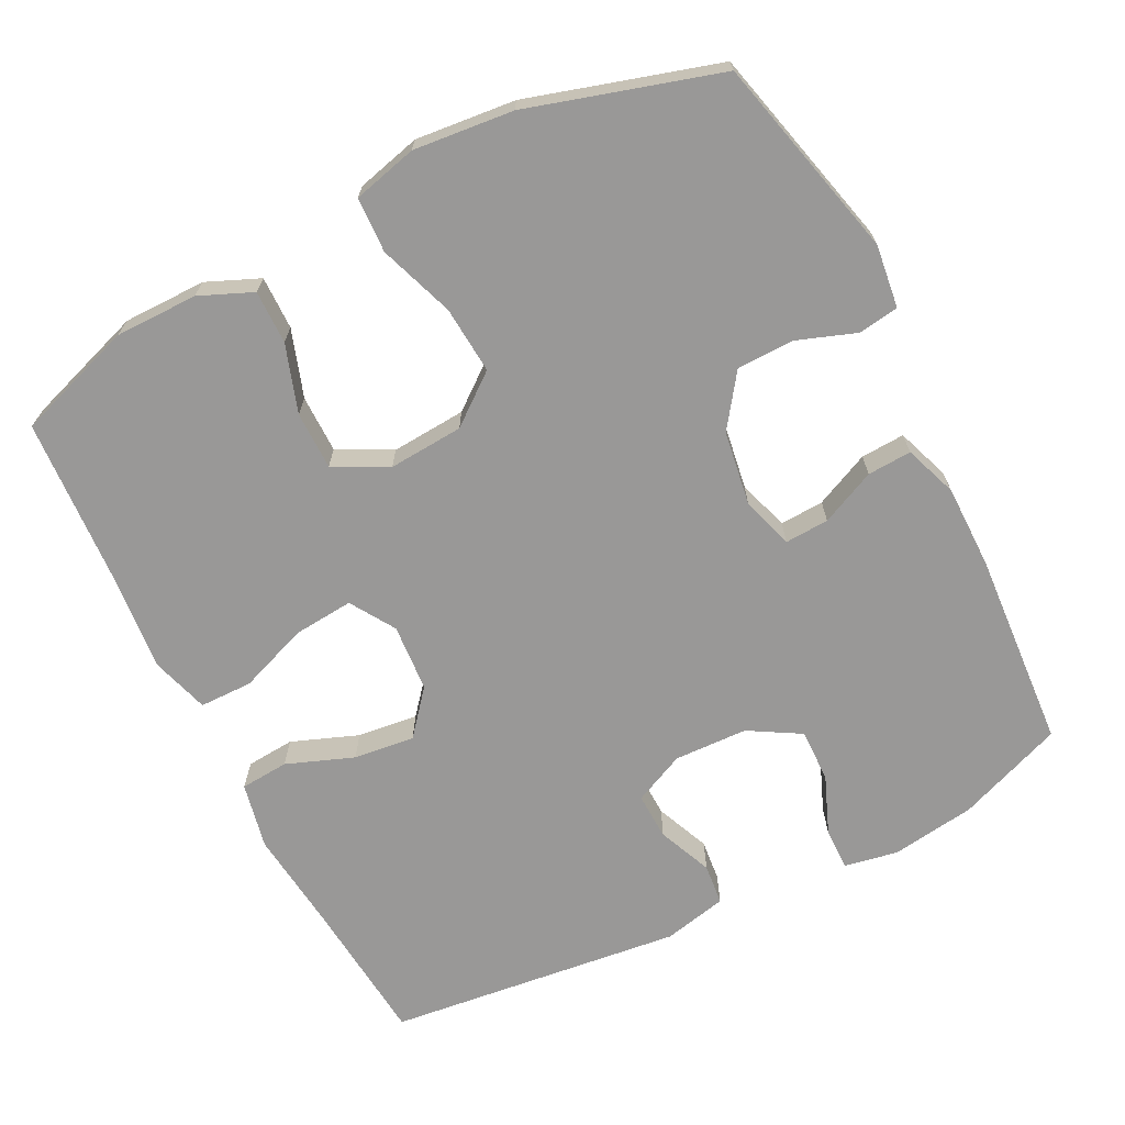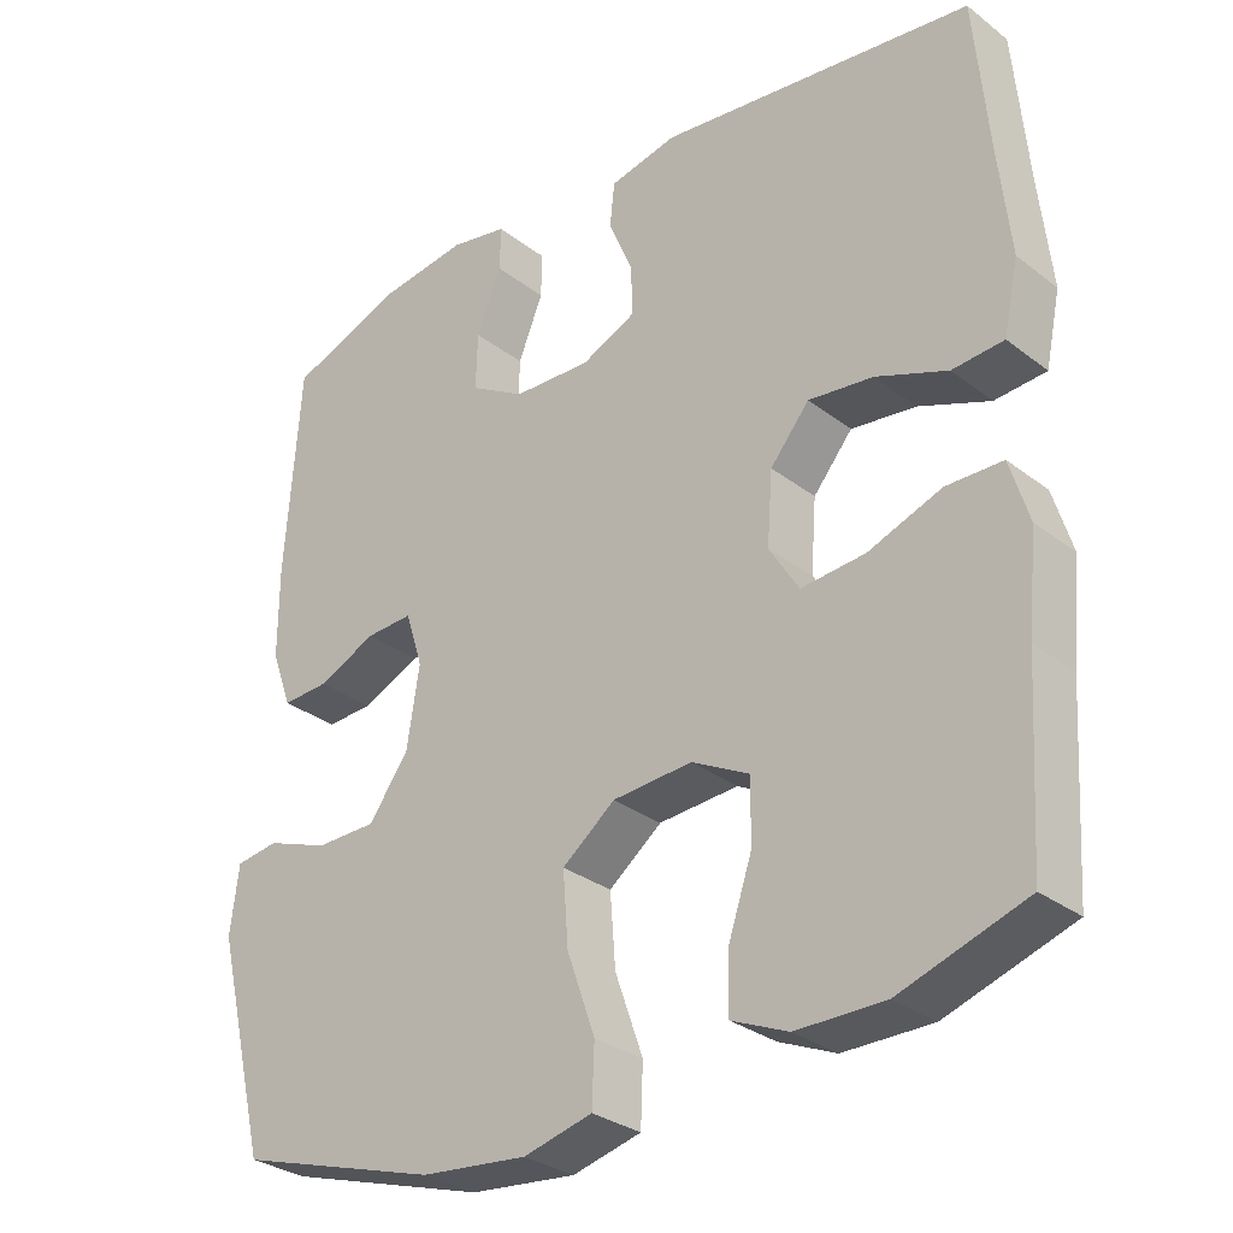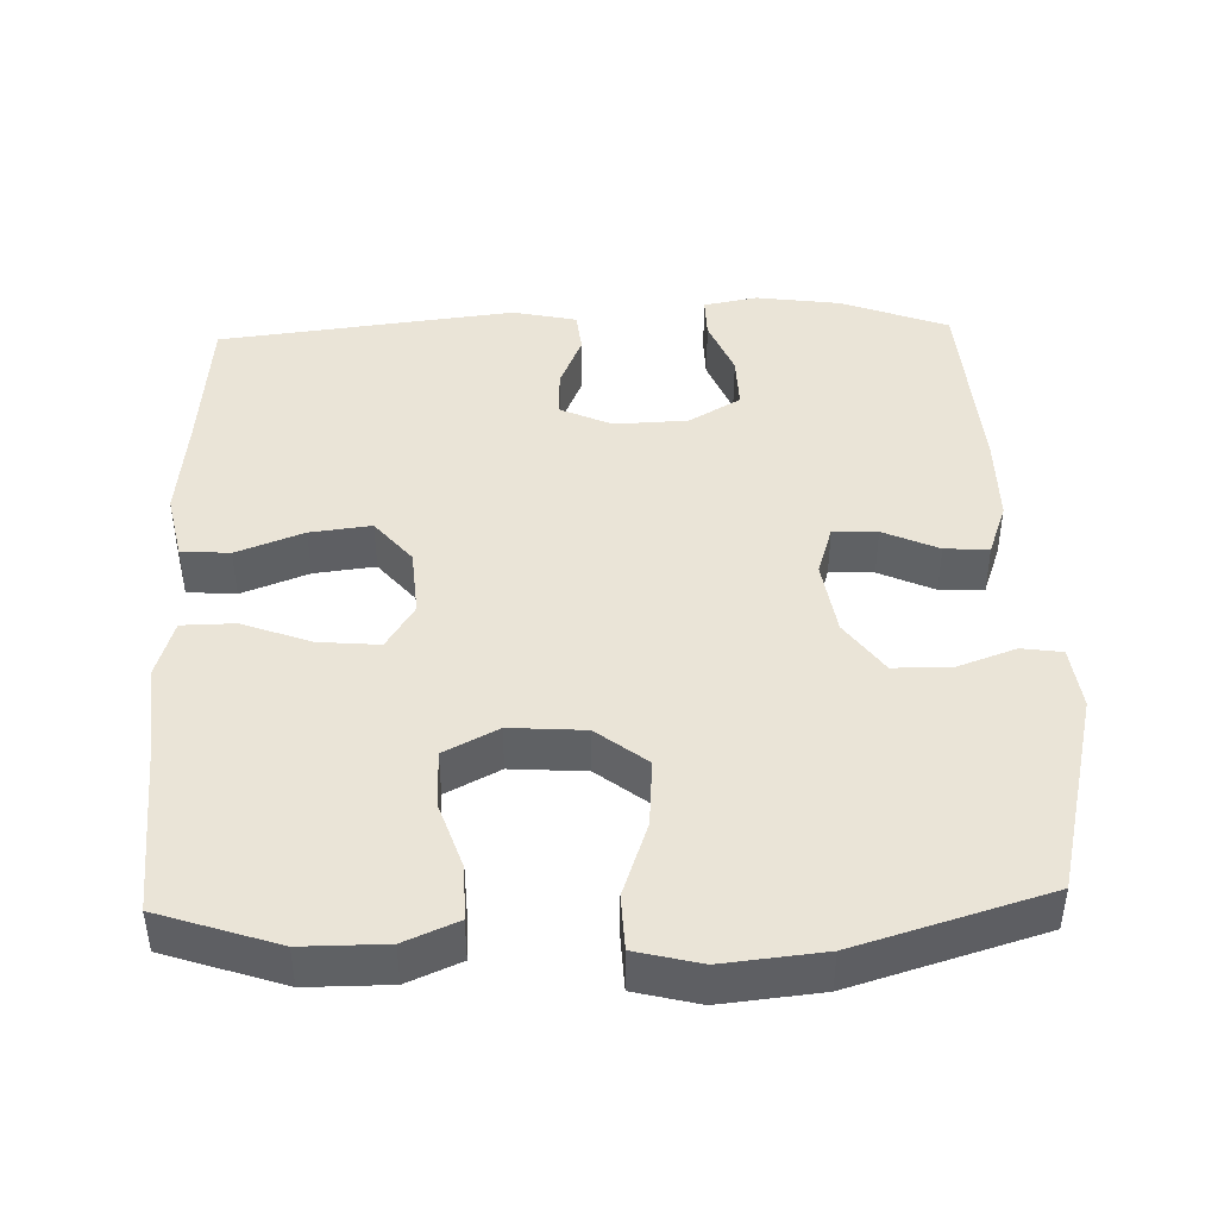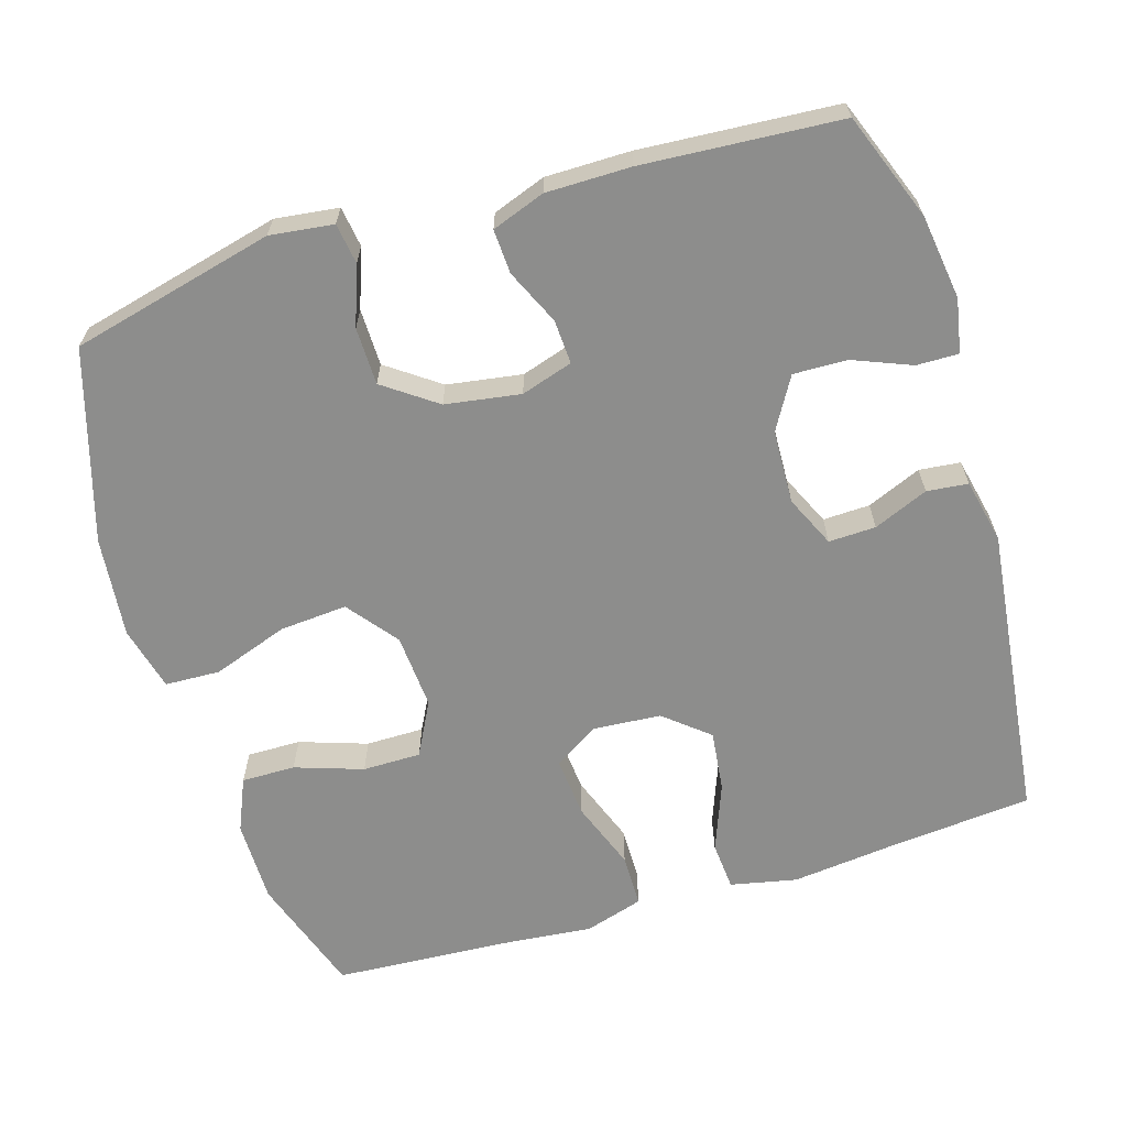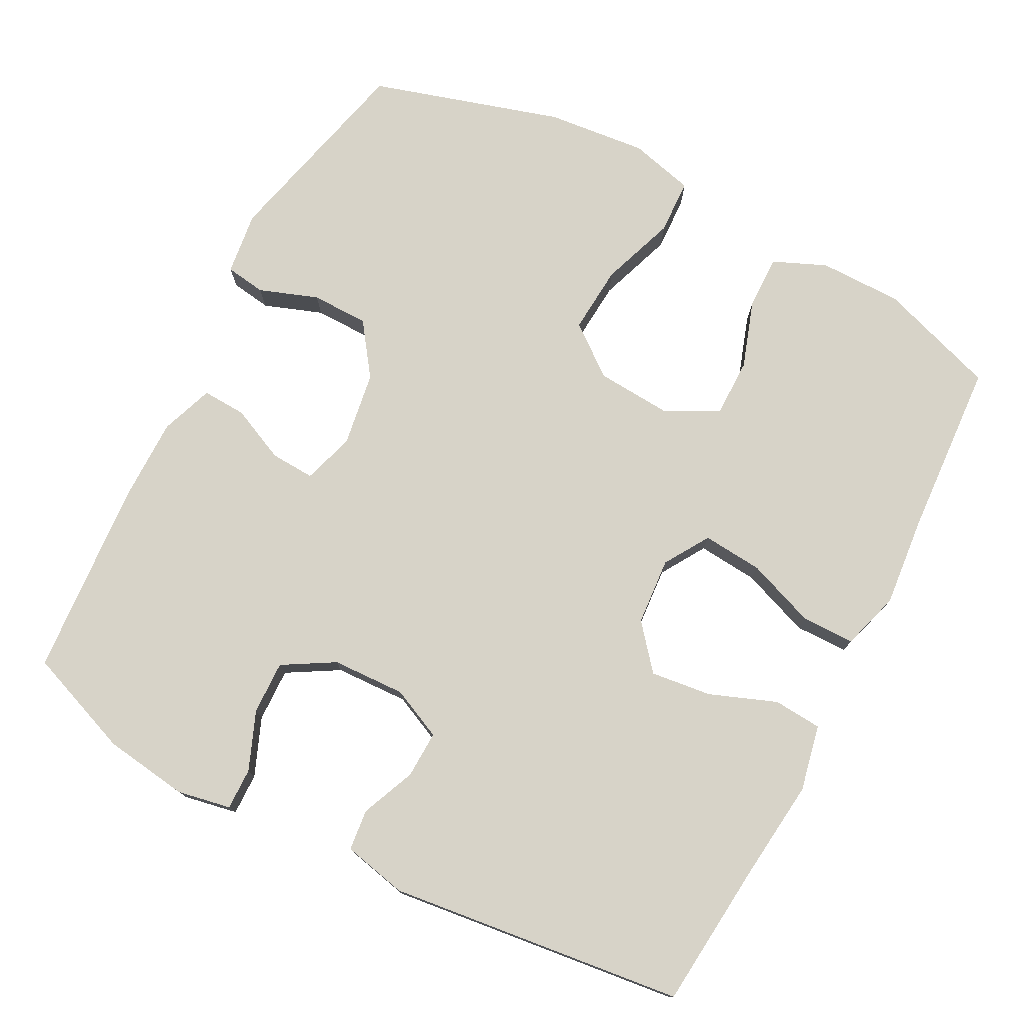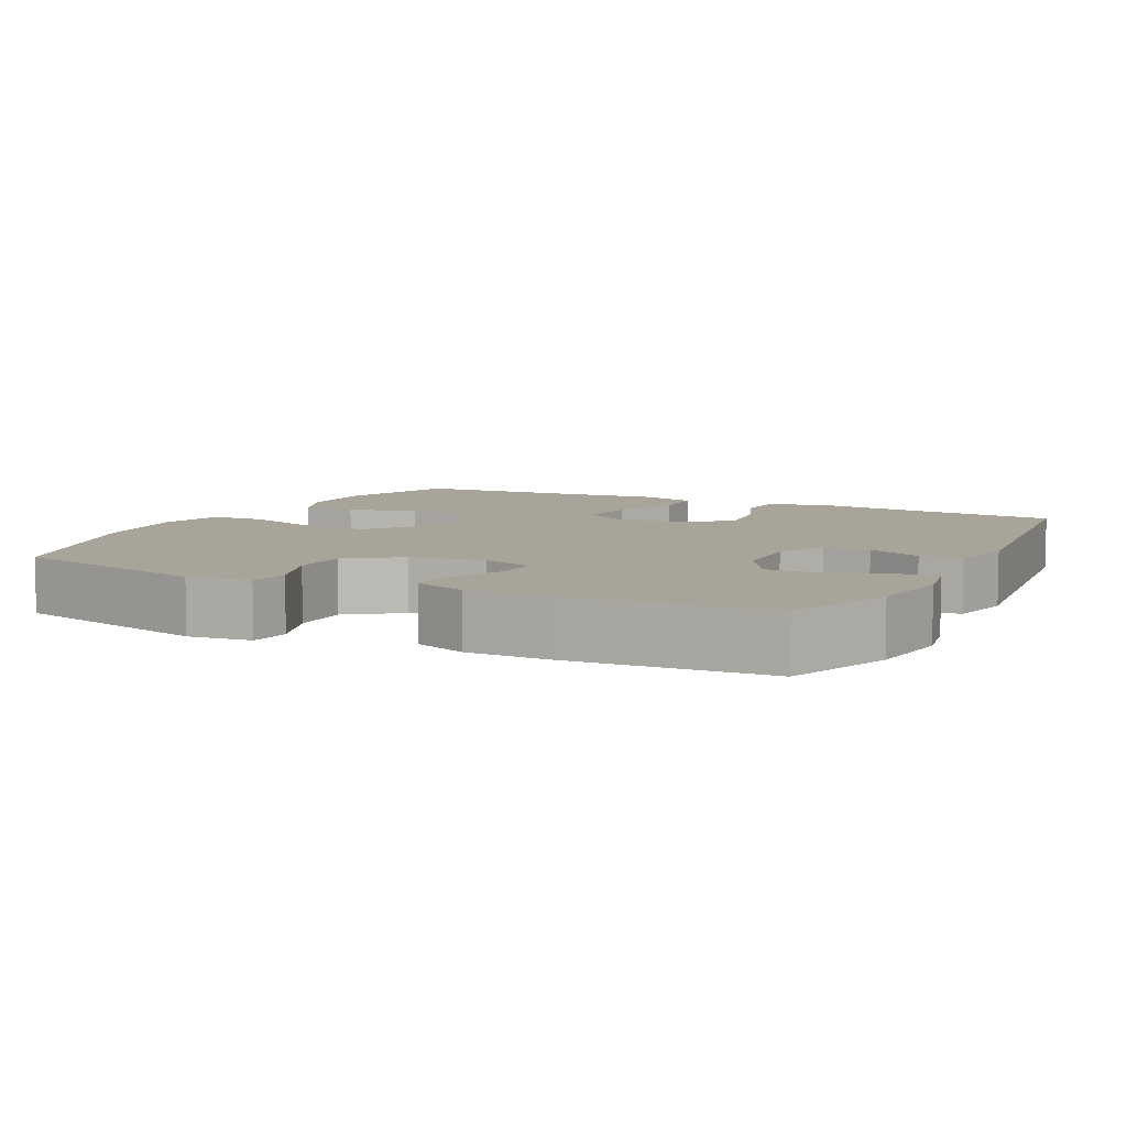
<metadata>
{"format":"obj","ext":"obj","renderer":"f3d","projection":"perspective","resolution":1024,"background":"white","views":[{"elev":-68.7,"azim":-153.0,"up":"+Y"},{"elev":-30.2,"azim":42.0,"up":"+Z"},{"elev":43.8,"azim":178.2,"up":"+Y"},{"elev":-64.5,"azim":-73.0,"up":"+Y"},{"elev":76.5,"azim":27.6,"up":"+Y"},{"elev":7.3,"azim":-63.2,"up":"+Y"}]}
</metadata>
<code>
v 0.5 0.07 0.5
v 0.518 0.07 0.301
v 0.533 0.07 0.163
v 0.514 0.07 0.073
v 0.448 0.07 0.068
v 0.357 0.07 0.103
v 0.274 0.07 0.113
v 0.224 0.07 0.053
v 0.217 0.07 -0.039
v 0.255 0.07 -0.1
v 0.337 0.07 -0.093
v 0.431 0.07 -0.058
v 0.503 0.07 -0.059
v 0.527 0.07 -0.138
v 0.515 0.07 -0.261
v 0.5 0.07 -0.5
v 0.339 0.07 -0.554
v 0.226 0.07 -0.554
v 0.154 0.07 -0.523
v 0.155 0.07 -0.45
v 0.186 0.07 -0.358
v 0.186 0.07 -0.279
v 0.113 0.07 -0.241
v 0.011 0.07 -0.248
v -0.057 0.07 -0.301
v -0.05 0.07 -0.393
v -0.014 0.07 -0.495
v -0.017 0.07 -0.57
v -0.105 0.07 -0.592
v -0.241 0.07 -0.578
v -0.5 0.07 -0.5
v -0.567 0.07 -0.224
v -0.556 0.07 -0.138
v -0.501 0.07 -0.13
v -0.421 0.07 -0.159
v -0.343 0.07 -0.158
v -0.292 0.07 -0.087
v -0.276 0.07 0.015
v -0.298 0.07 0.085
v -0.358 0.07 0.082
v -0.433 0.07 0.048
v -0.493 0.07 0.045
v -0.519 0.07 0.117
v -0.519 0.07 0.232
v -0.5 0.07 0.5
v -0.355 0.07 0.555
v -0.24 0.07 0.571
v -0.167 0.07 0.557
v -0.168 0.07 0.5
v -0.2 0.07 0.421
v -0.202 0.07 0.348
v -0.132 0.07 0.307
v -0.032 0.07 0.303
v 0.038 0.07 0.335
v 0.036 0.07 0.399
v 0.005 0.07 0.473
v 0.011 0.07 0.529
v 0.098 0.07 0.548
v 0.5 0 0.5
v 0.518 0 0.301
v 0.533 0 0.163
v 0.514 0 0.073
v 0.448 0 0.068
v 0.357 0 0.103
v 0.274 0 0.113
v 0.224 0 0.053
v 0.217 0 -0.039
v 0.255 0 -0.1
v 0.337 0 -0.093
v 0.431 0 -0.058
v 0.503 0 -0.059
v 0.527 0 -0.138
v 0.515 0 -0.261
v 0.5 0 -0.5
v 0.339 0 -0.554
v 0.226 0 -0.554
v 0.154 0 -0.523
v 0.155 0 -0.45
v 0.186 0 -0.358
v 0.186 0 -0.279
v 0.113 0 -0.241
v 0.011 0 -0.248
v -0.057 0 -0.301
v -0.05 0 -0.393
v -0.014 0 -0.495
v -0.017 0 -0.57
v -0.105 0 -0.592
v -0.241 0 -0.578
v -0.5 0 -0.5
v -0.567 0 -0.224
v -0.556 0 -0.138
v -0.501 0 -0.13
v -0.421 0 -0.159
v -0.343 0 -0.158
v -0.292 0 -0.087
v -0.276 0 0.015
v -0.298 0 0.085
v -0.358 0 0.082
v -0.433 0 0.048
v -0.493 0 0.045
v -0.519 0 0.117
v -0.519 0 0.232
v -0.5 0 0.5
v -0.355 0 0.555
v -0.24 0 0.571
v -0.167 0 0.557
v -0.168 0 0.5
v -0.2 0 0.421
v -0.202 0 0.348
v -0.132 0 0.307
v -0.032 0 0.303
v 0.038 0 0.335
v 0.036 0 0.399
v 0.005 0 0.473
v 0.011 0 0.529
v 0.098 0 0.548
f 58 1 2
f 57 58 2
f 56 57 2
f 55 56 2
f 4 5 6
f 3 4 6
f 2 3 6
f 55 2 6
f 54 55 6
f 53 54 6 7
f 52 53 7 8
f 51 52 8 9
f 48 49 50
f 47 48 50
f 46 47 50
f 45 46 50
f 44 45 50
f 43 44 50
f 42 43 50
f 41 42 50
f 40 41 50
f 39 40 50 51
f 51 9 10
f 39 51 10
f 38 39 10
f 33 34 35
f 32 33 35
f 31 32 35
f 30 31 35
f 29 30 35
f 28 29 35
f 27 28 35
f 26 27 35
f 25 26 35 36
f 24 25 36 37
f 19 20 21
f 18 19 21
f 17 18 21
f 16 17 21
f 15 16 21
f 15 21 22
f 14 15 22
f 13 14 22
f 12 13 22
f 11 12 22
f 10 11 22 23
f 24 37 38
f 23 24 38
f 10 23 38
f 60 59 116
f 60 116 115
f 60 115 114
f 60 114 113
f 64 63 62
f 64 62 61
f 64 61 60
f 64 60 113
f 64 113 112
f 65 64 112 111
f 66 65 111 110
f 67 66 110 109
f 108 107 106
f 108 106 105
f 108 105 104
f 108 104 103
f 108 103 102
f 108 102 101
f 108 101 100
f 108 100 99
f 108 99 98
f 109 108 98 97
f 68 67 109
f 68 109 97
f 68 97 96
f 93 92 91
f 93 91 90
f 93 90 89
f 93 89 88
f 93 88 87
f 93 87 86
f 93 86 85
f 93 85 84
f 94 93 84 83
f 95 94 83 82
f 79 78 77
f 79 77 76
f 79 76 75
f 79 75 74
f 79 74 73
f 80 79 73
f 80 73 72
f 80 72 71
f 80 71 70
f 80 70 69
f 81 80 69 68
f 96 95 82
f 96 82 81
f 96 81 68
f 1 59 60 2
f 2 60 61 3
f 3 61 62 4
f 4 62 63 5
f 5 63 64 6
f 6 64 65 7
f 7 65 66 8
f 8 66 67 9
f 9 67 68 10
f 10 68 69 11
f 11 69 70 12
f 12 70 71 13
f 13 71 72 14
f 14 72 73 15
f 15 73 74 16
f 16 74 75 17
f 17 75 76 18
f 18 76 77 19
f 19 77 78 20
f 20 78 79 21
f 21 79 80 22
f 22 80 81 23
f 23 81 82 24
f 24 82 83 25
f 25 83 84 26
f 26 84 85 27
f 27 85 86 28
f 28 86 87 29
f 29 87 88 30
f 30 88 89 31
f 31 89 90 32
f 32 90 91 33
f 33 91 92 34
f 34 92 93 35
f 35 93 94 36
f 36 94 95 37
f 37 95 96 38
f 38 96 97 39
f 39 97 98 40
f 40 98 99 41
f 41 99 100 42
f 42 100 101 43
f 43 101 102 44
f 44 102 103 45
f 45 103 104 46
f 46 104 105 47
f 47 105 106 48
f 48 106 107 49
f 49 107 108 50
f 50 108 109 51
f 51 109 110 52
f 52 110 111 53
f 53 111 112 54
f 54 112 113 55
f 55 113 114 56
f 56 114 115 57
f 57 115 116 58
f 58 116 59 1

</code>
